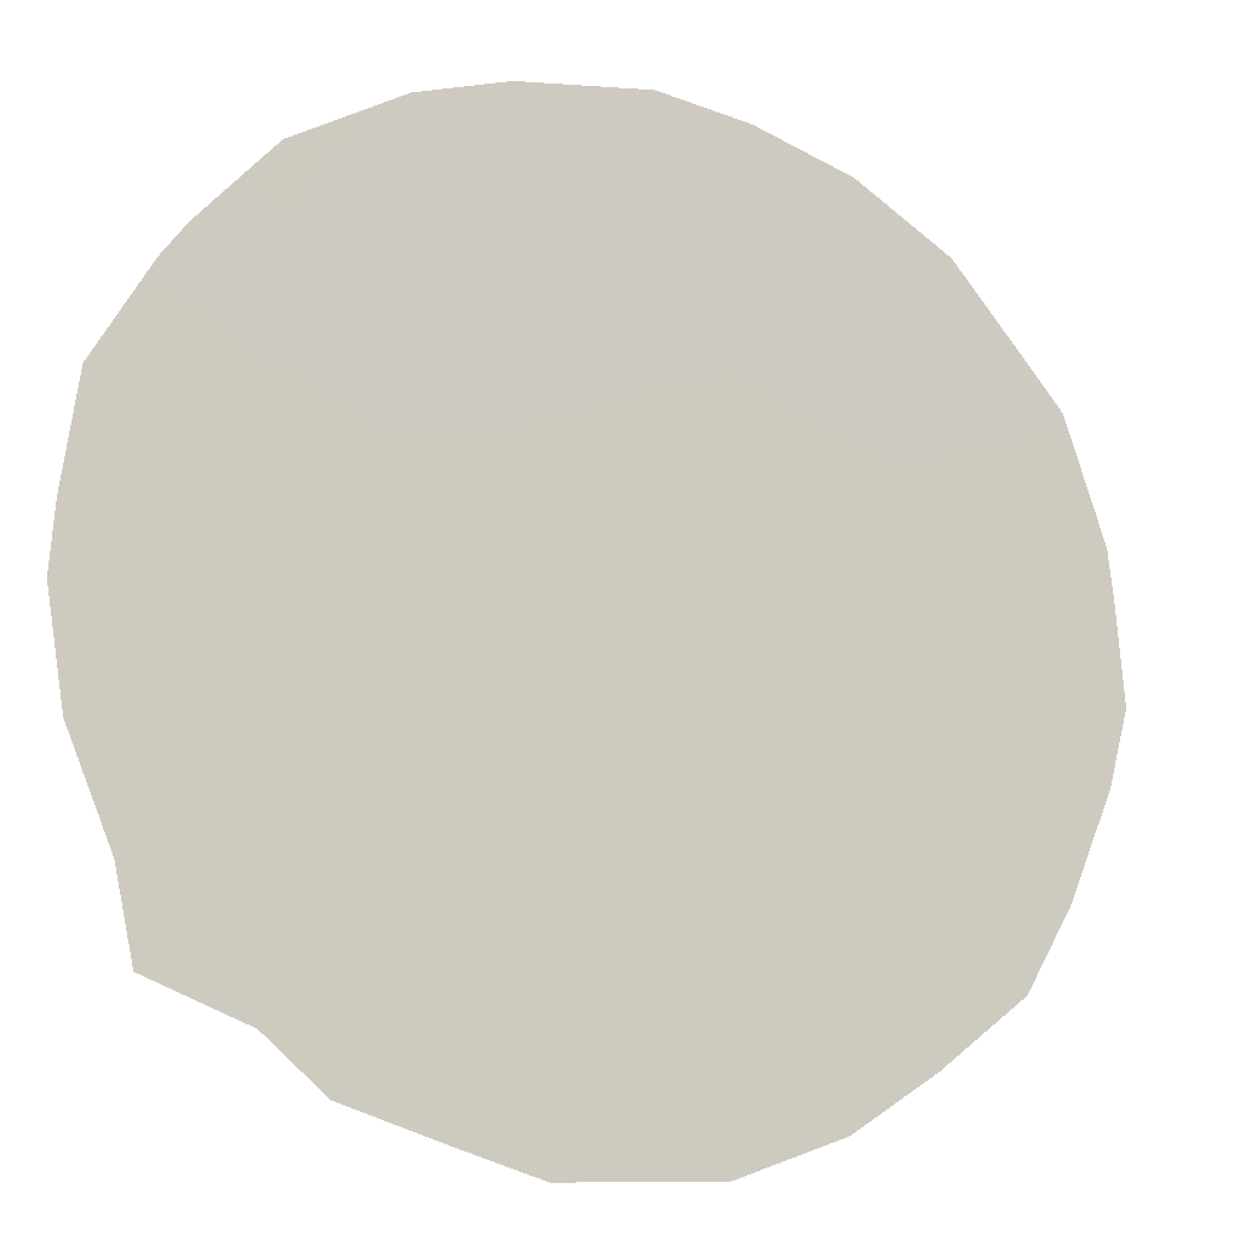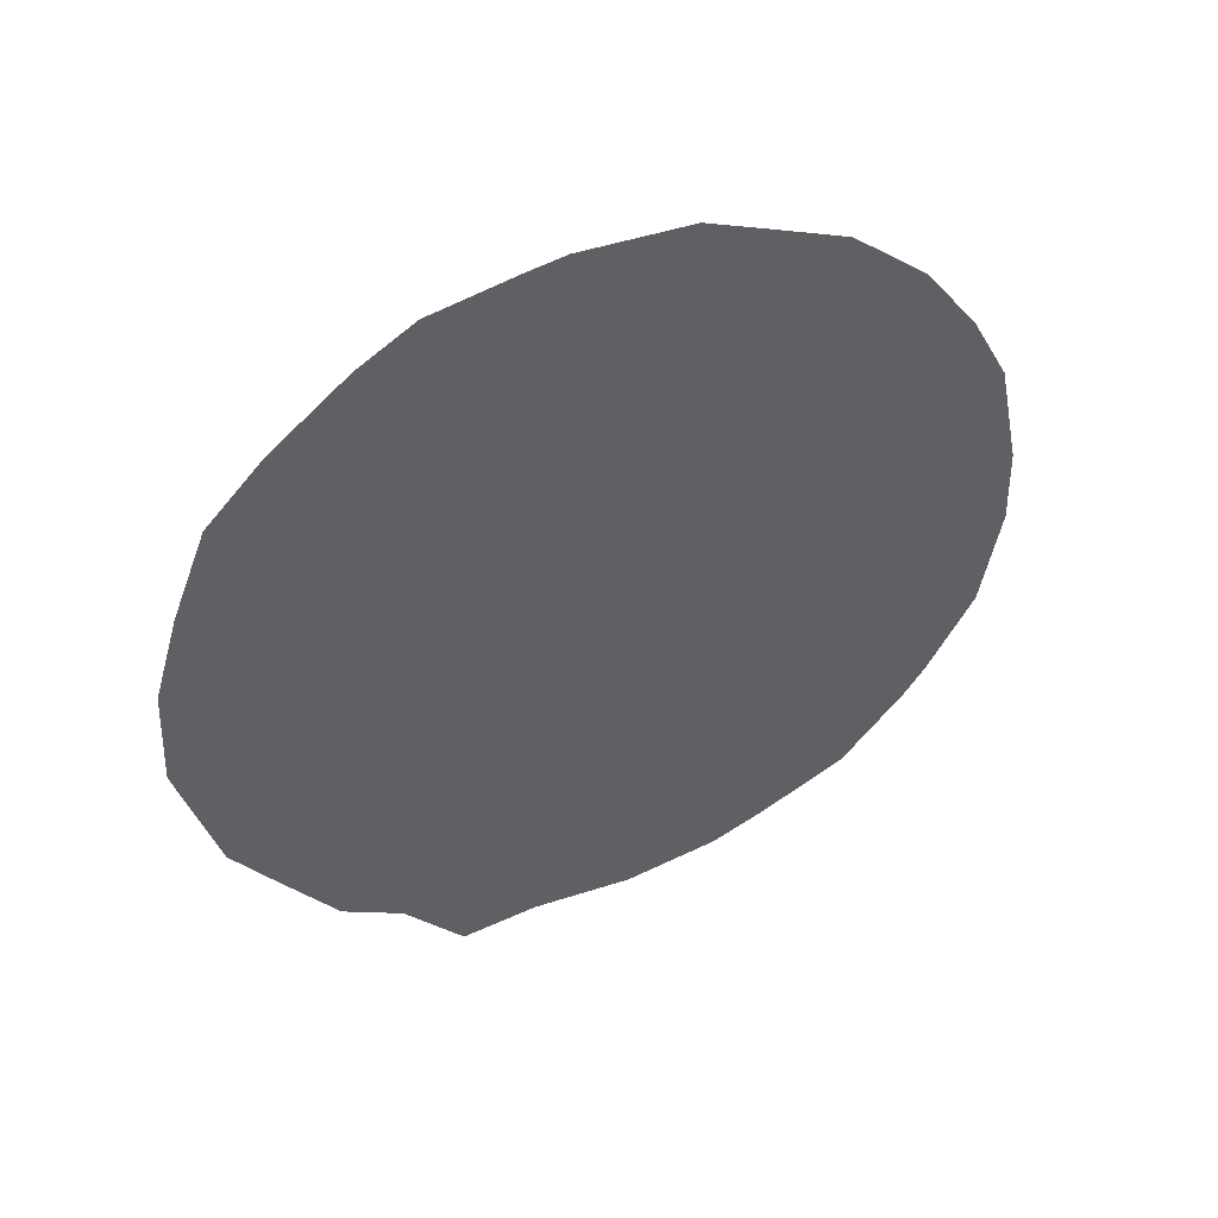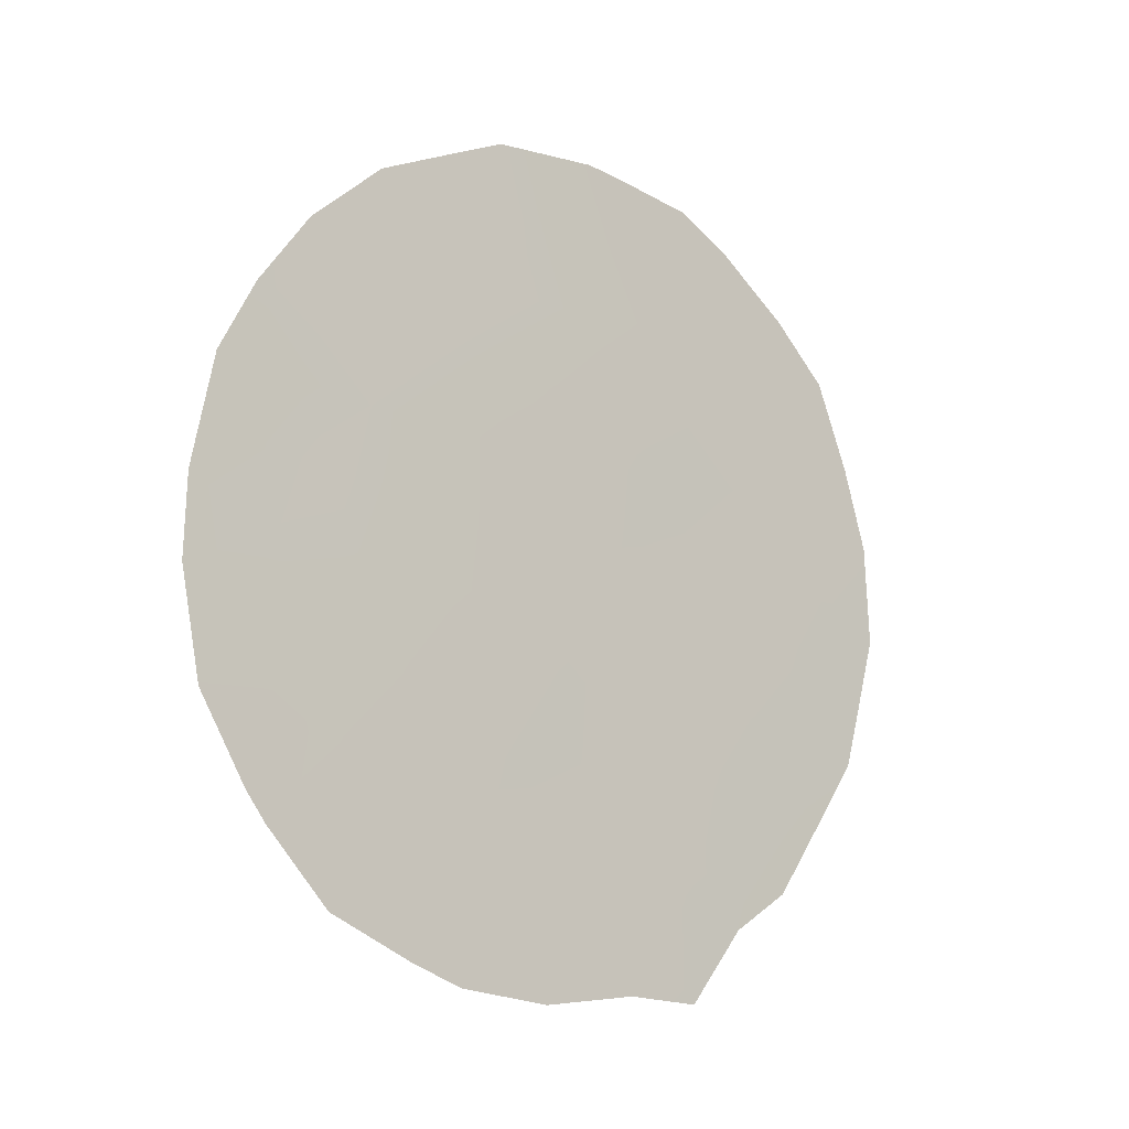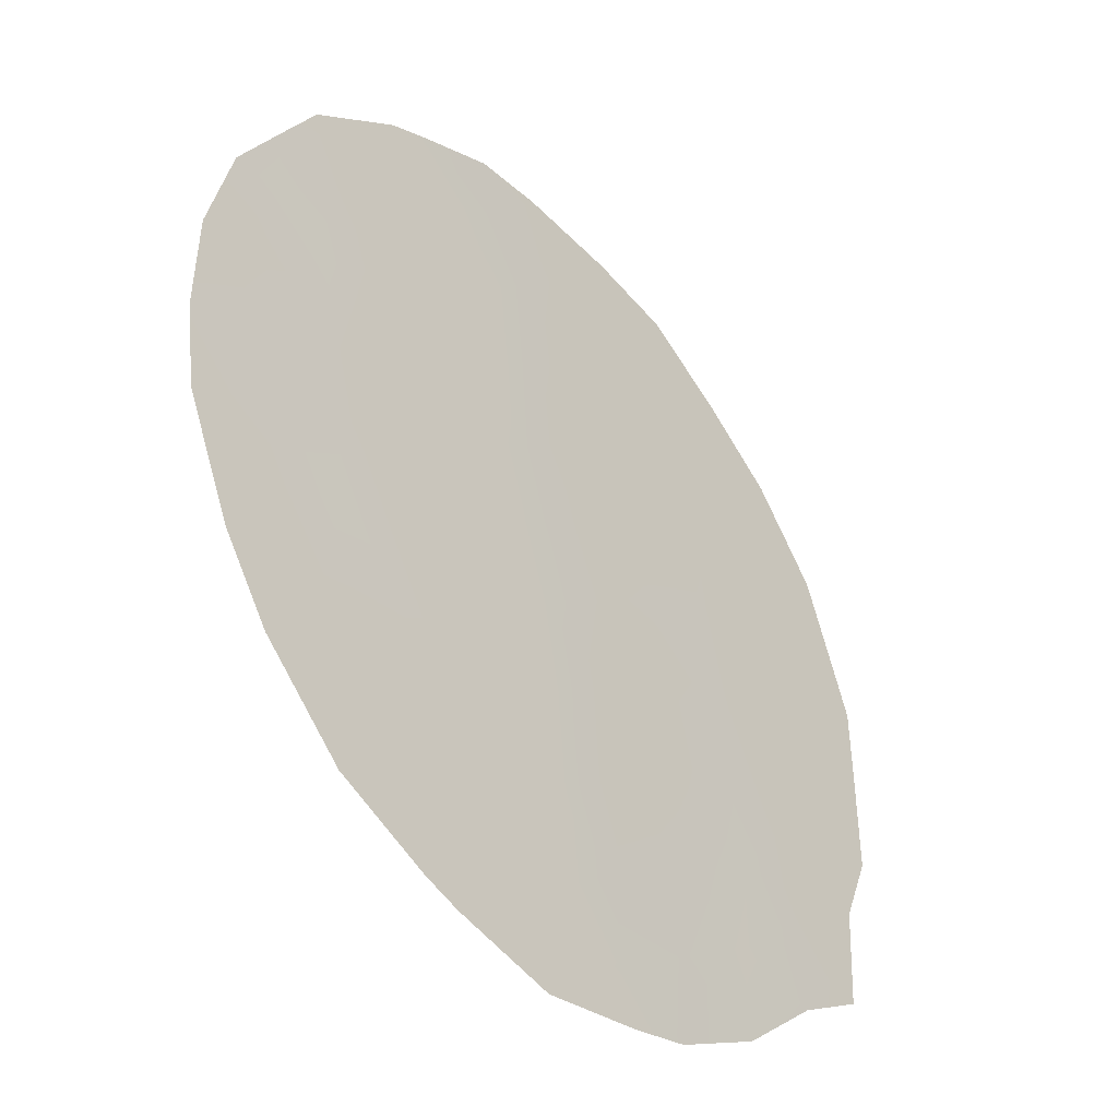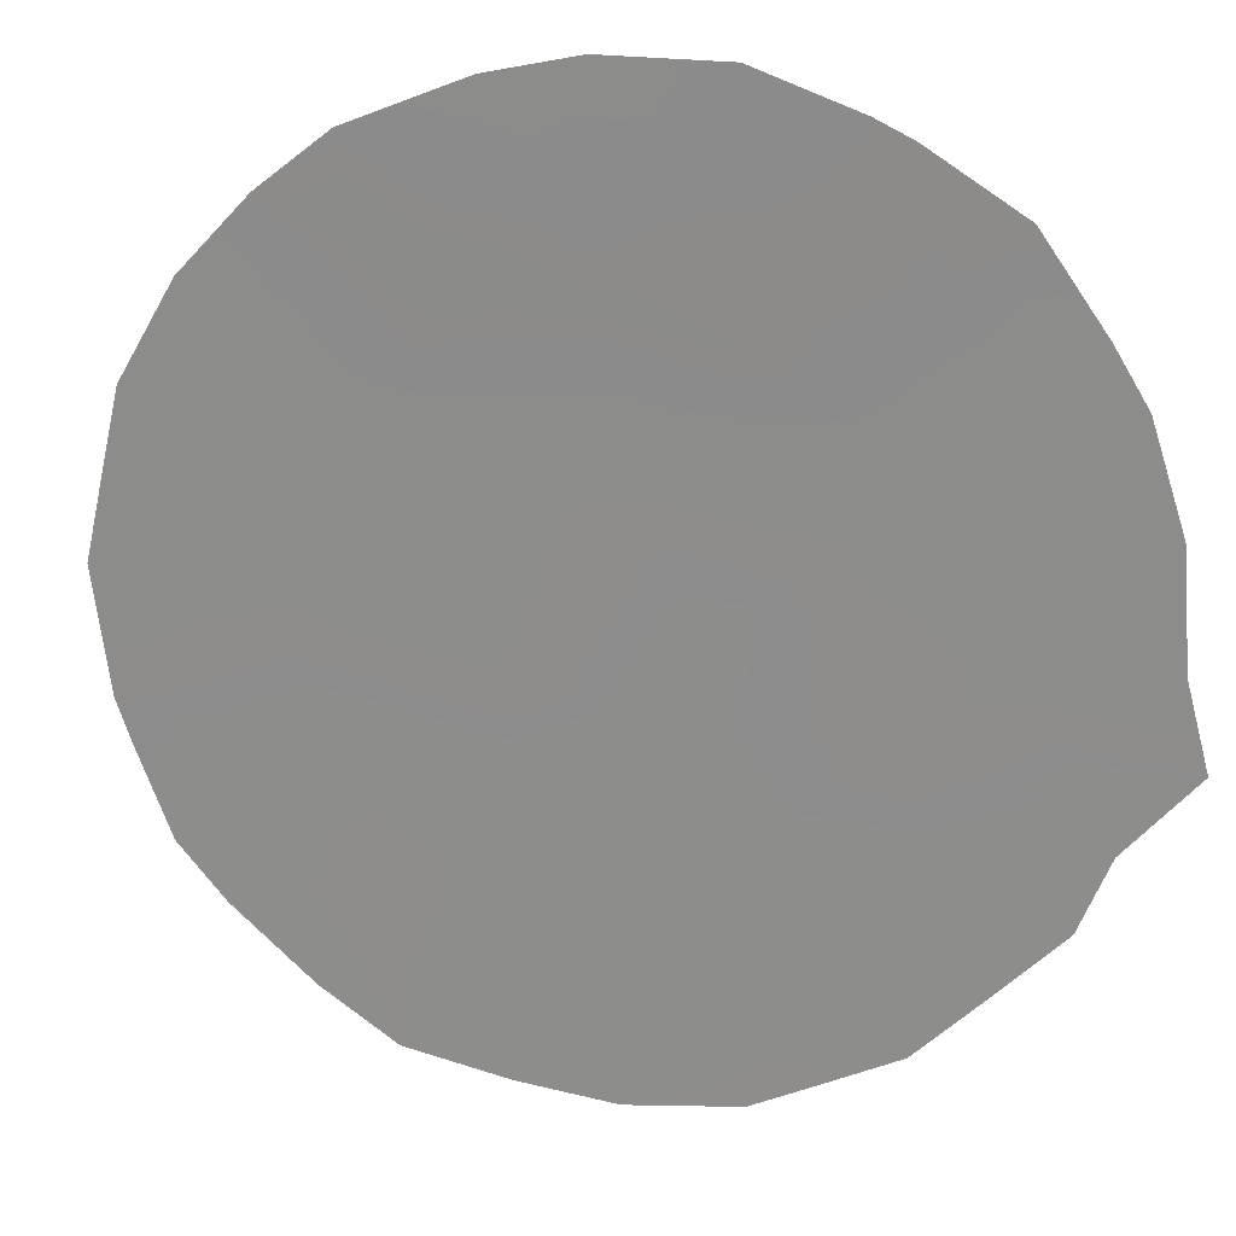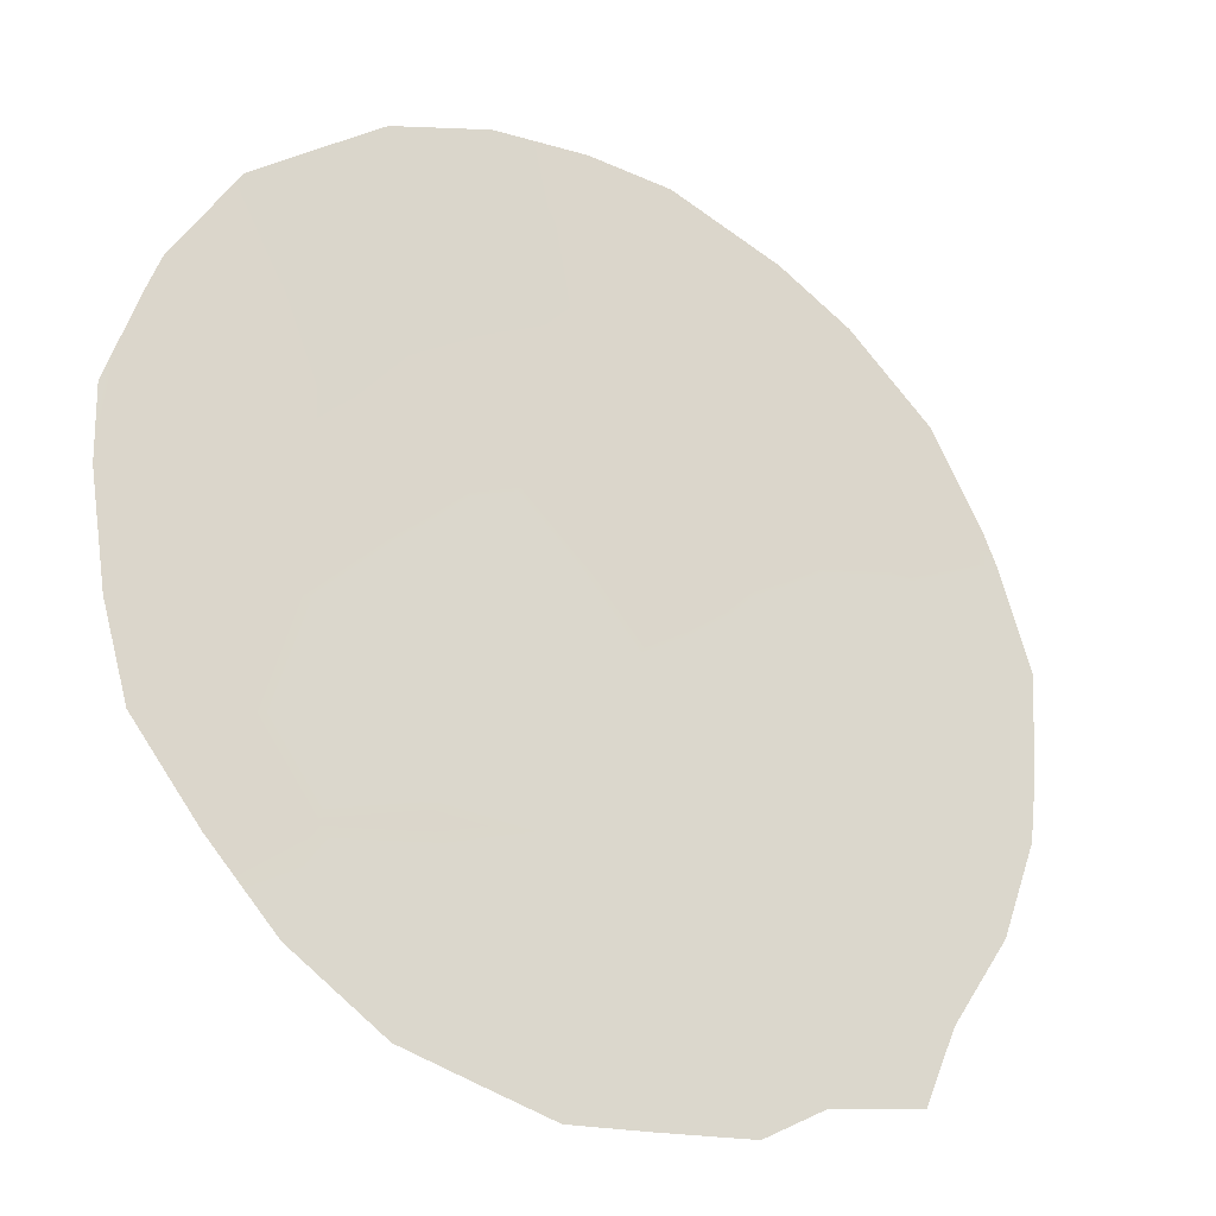
<metadata>
{"format":"obj","ext":"obj","renderer":"f3d","projection":"perspective","resolution":1024,"background":"white","views":[{"elev":28.7,"azim":-116.2,"up":"+Y"},{"elev":47.3,"azim":30.5,"up":"+Z"},{"elev":-12.5,"azim":-163.5,"up":"+Z"},{"elev":75.2,"azim":157.6,"up":"+Y"},{"elev":-14.0,"azim":107.5,"up":"+Y"},{"elev":-72.2,"azim":46.7,"up":"+Y"}]}
</metadata>
<code>
v -67.79 63.95 -21.63
v -67.06 64.97 -20.63
v -67.62 64.17 -18.93
v -64.26 68.88 -18.58
v -67.44 64.39 -15.42
v -65.3 67.44 -18.88
v -65.87 66.66 -20.7
v -66.35 65.93 -15.43
v -66.44 65.84 -18.97
v -65.31 67.38 -15.57
v -66.99 65.05 -17.23
v -64.72 68.22 -17.04
v -65.12 67.71 -22.43
v -68.8 62.48 -19.14
v -64.63 68.39 -20.5
v -68.25 63.25 -16.6
v -66.46 65.83 -22.47
v -65.79 66.75 -17.19
v -64.8 68.17 -23.3
v -65.4 67.33 -23.78
v -64.35 68.78 -22.47
v -67.59 64.24 -24.11
v -67.98 63.67 -23.26
v -63.92 69.34 -17.71
v -69.25 61.85 -18.5
v -69.07 62.08 -17.52
v -66.73 65.38 -14.51
v -67.01 64.99 -14.58
v -65.98 66.43 -14.58
v -65.05 67.73 -15.27
v -67.57 64.2 -14.76
v -65.75 66.83 -24.01
v -67.94 63.67 -15.14
v -68.84 62.41 -16.5
v -69.28 61.8 -19.67
v -68.39 63.1 -22.82
v -63.75 69.61 -19.95
v -67.07 64.97 -24.04
v -69.04 62.17 -21.22
v -68.46 62.95 -15.83
v -64.21 68.98 -22.14
v -63.89 69.43 -21.18
v -65.47 67.22 -23.21
v -64.48 68.57 -17.83
v -65.02 67.83 -17.97
v -65.25 67.49 -17.13
v -65.55 67.08 -18.05
v -68.64 62.7 -18.22
v -66.94 65.09 -15.37
v -65.58 67.06 -19.8
v -65.86 66.65 -18.95
v -66.17 66.23 -19.83
v -65.01 67.81 -16.19
v -64.54 68.46 -16.03
v -65.75 66.76 -15.49
v -65.54 67.05 -14.91
v -67.85 63.81 -16.11
v -67.71 64.03 -17.13
v -67.26 64.66 -16.31
v -64.82 68.12 -21.51
v -65.23 67.55 -20.64
v -65.51 67.17 -21.56
v -66.78 65.38 -21.54
v -67.09 64.94 -22.6
v -65.8 66.77 -22.44
v -66.1 66.34 -23.27
v -67.59 64.22 -20.74
v -68.1 63.5 -20.75
v -64.18 68.97 -16.87
v -68.39 63.09 -21.51
v -68.76 62.57 -21.92
v -64.74 68.21 -18.76
v -66.11 66.29 -18.1
v -66.65 65.52 -16.35
v -66.37 65.93 -17.24
v -66.04 66.37 -16.34
v -64.32 68.8 -19.55
v -64.18 69.02 -20.44
v -63.77 69.57 -19.01
v -67.53 64.32 -23.01
v -68.23 63.3 -18.98
v -67.98 63.64 -18.09
v -66.16 66.26 -21.58
v -66.48 65.8 -20.67
v -67.33 64.58 -18.08
v -64.97 67.91 -19.69
v -68.44 63.02 -19.88
v -67.88 63.81 -19.81
v -67.33 64.59 -19.78
v -66.69 65.5 -23.32
v -66.39 65.93 -24.16
v -69.17 61.97 -20.4
v -68.68 62.67 -20.71
v -66.76 65.4 -19.8
v -66.71 65.46 -18.12
v -64.34 68.79 -21.25
v -67.03 65.01 -18.95
v -65.48 67.15 -16.29
v -68.41 63.04 -17.33
v -68.89 62.37 -19.97
v -68.14 63.45 -22.33
v -67.3 64.63 -21.64
v -67.56 64.28 -22.33
v -67.2 64.8 -23.42
f 13 43 19
f 13 19 21
f 45 46 47
f 49 8 27
f 31 5 28
f 50 51 52
f 55 10 56
f 57 58 59
f 60 61 62
f 5 49 28
f 65 66 43
f 5 31 33
f 48 99 26
f 12 44 69
f 14 25 35
f 45 72 44
f 47 73 51
f 59 74 49
f 74 75 76
f 4 77 79
f 22 80 23
f 81 82 48
f 83 84 63
f 82 85 58
f 86 50 61
f 81 87 88
f 67 89 88
f 70 93 39
f 100 35 92
f 87 100 93
f 86 77 72
f 15 60 96
f 94 84 52
f 75 95 73
f 15 96 78
f 89 94 97
f 97 95 85
f 83 65 62
f 16 40 34
f 70 68 93
f 76 98 55
f 46 53 98
f 43 20 19
f 24 44 4
f 44 24 69
f 6 45 47
f 45 12 46
f 47 46 18
f 14 48 25
f 49 27 28
f 7 50 52
f 50 6 51
f 52 51 9
f 54 53 12
f 10 53 30
f 54 30 53
f 30 56 10
f 8 55 29
f 56 29 55
f 5 57 59
f 57 16 58
f 59 58 11
f 13 60 62
f 60 15 61
f 62 61 7
f 17 63 64
f 63 2 102
f 13 65 43
f 65 17 66
f 43 66 32
f 20 43 32
f 1 102 67
f 102 2 67
f 69 54 12
f 39 71 70
f 1 70 101
f 12 45 44
f 45 6 72
f 44 72 4
f 6 47 51
f 47 18 73
f 51 73 9
f 5 59 49
f 59 11 74
f 49 74 8
f 8 74 76
f 74 11 75
f 76 75 18
f 77 15 78
f 77 78 37
f 77 37 79
f 4 79 24
f 23 101 36
f 80 103 23
f 14 81 48
f 81 3 82
f 8 29 27
f 17 83 63
f 83 7 84
f 63 84 2
f 16 99 58
f 82 3 85
f 58 85 11
f 15 86 61
f 86 6 50
f 61 50 7
f 3 81 88
f 81 14 87
f 88 87 68
f 68 67 88
f 67 2 89
f 88 89 3
f 1 101 103
f 64 90 17
f 66 91 32
f 57 33 40
f 33 57 5
f 16 57 40
f 93 100 92
f 92 39 93
f 68 87 93
f 87 14 100
f 6 86 72
f 86 15 77
f 72 77 4
f 21 41 96
f 21 60 13
f 96 60 21
f 9 94 52
f 94 2 84
f 52 84 7
f 18 75 73
f 75 11 95
f 73 95 9
f 42 96 41
f 96 42 78
f 37 78 42
f 91 90 38
f 3 89 97
f 89 2 94
f 97 94 9
f 3 97 85
f 97 9 95
f 85 95 11
f 7 83 62
f 83 17 65
f 62 65 13
f 8 76 55
f 76 18 98
f 55 98 10
f 18 46 98
f 46 12 53
f 98 53 10
f 99 34 26
f 34 99 16
f 48 26 25
f 48 82 99
f 99 82 58
f 100 14 35
f 38 104 22
f 101 71 36
f 101 70 71
f 63 102 64
f 64 102 103
f 90 64 104
f 1 67 68
f 70 1 68
f 90 91 66
f 17 90 66
f 103 101 23
f 104 80 22
f 64 80 104
f 1 103 102
f 64 103 80
f 90 104 38

</code>
